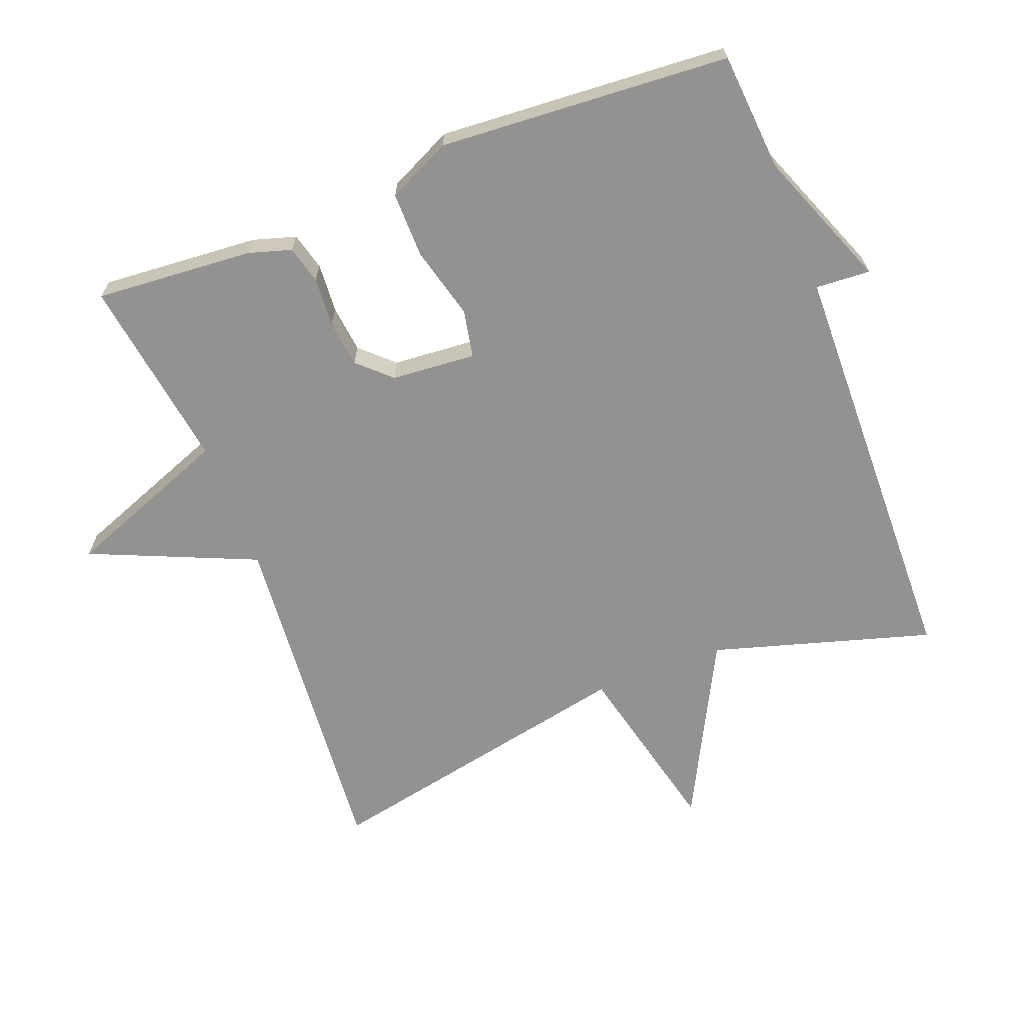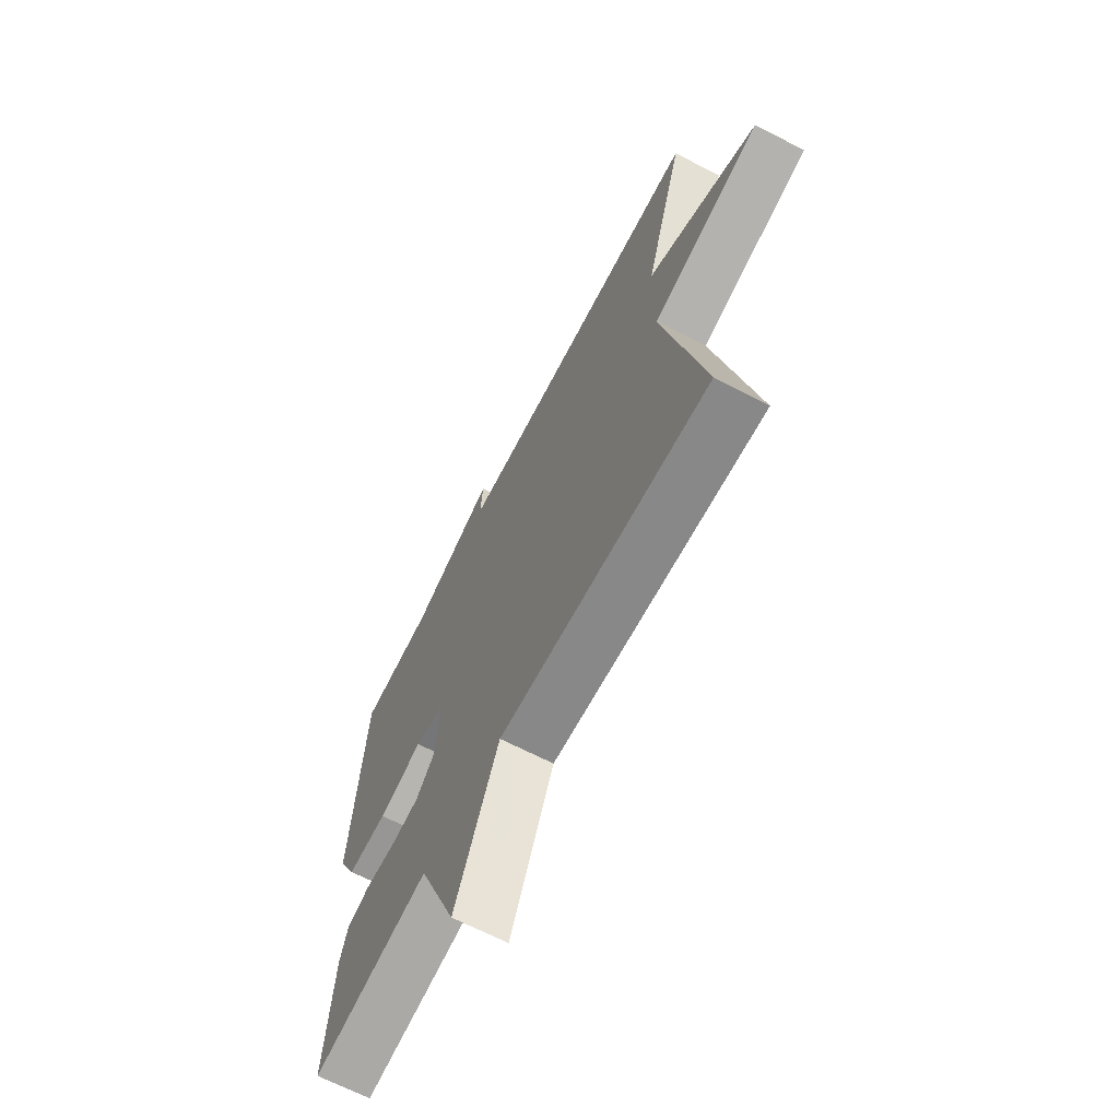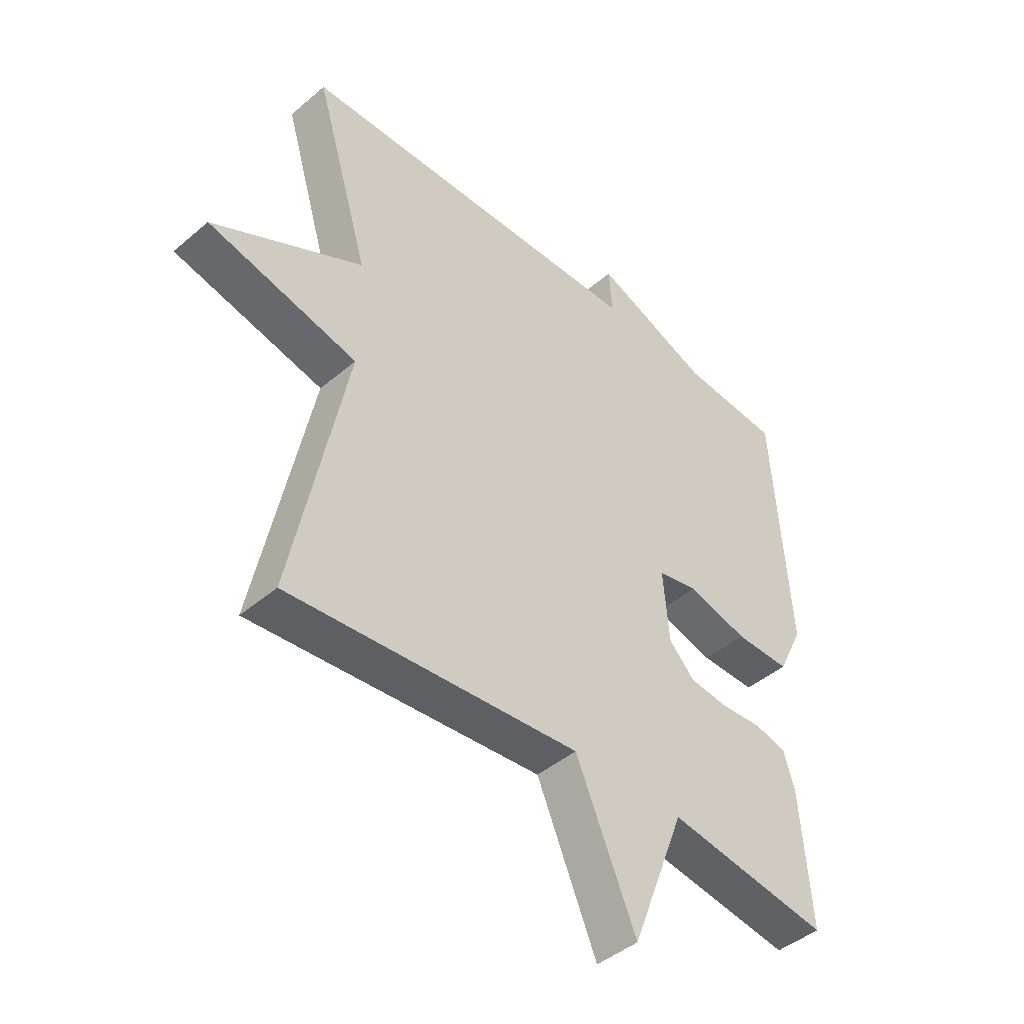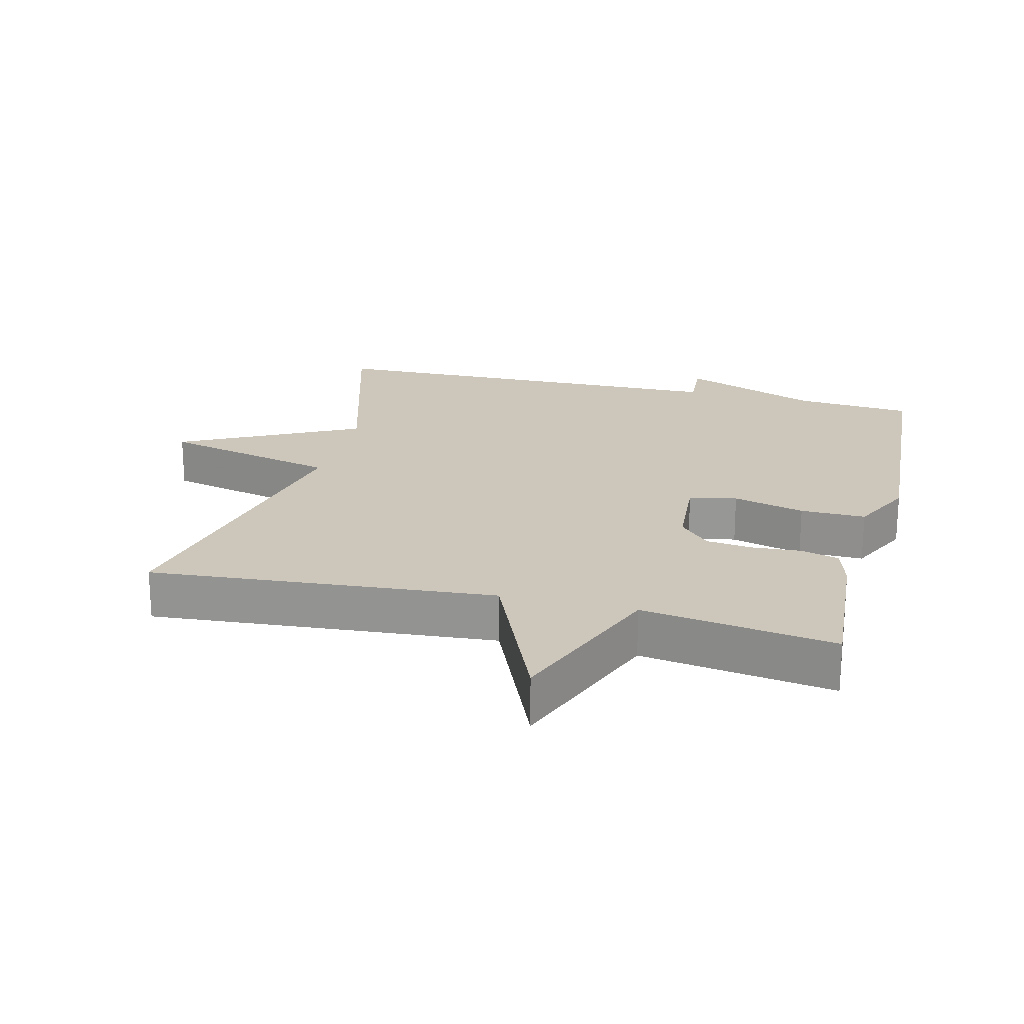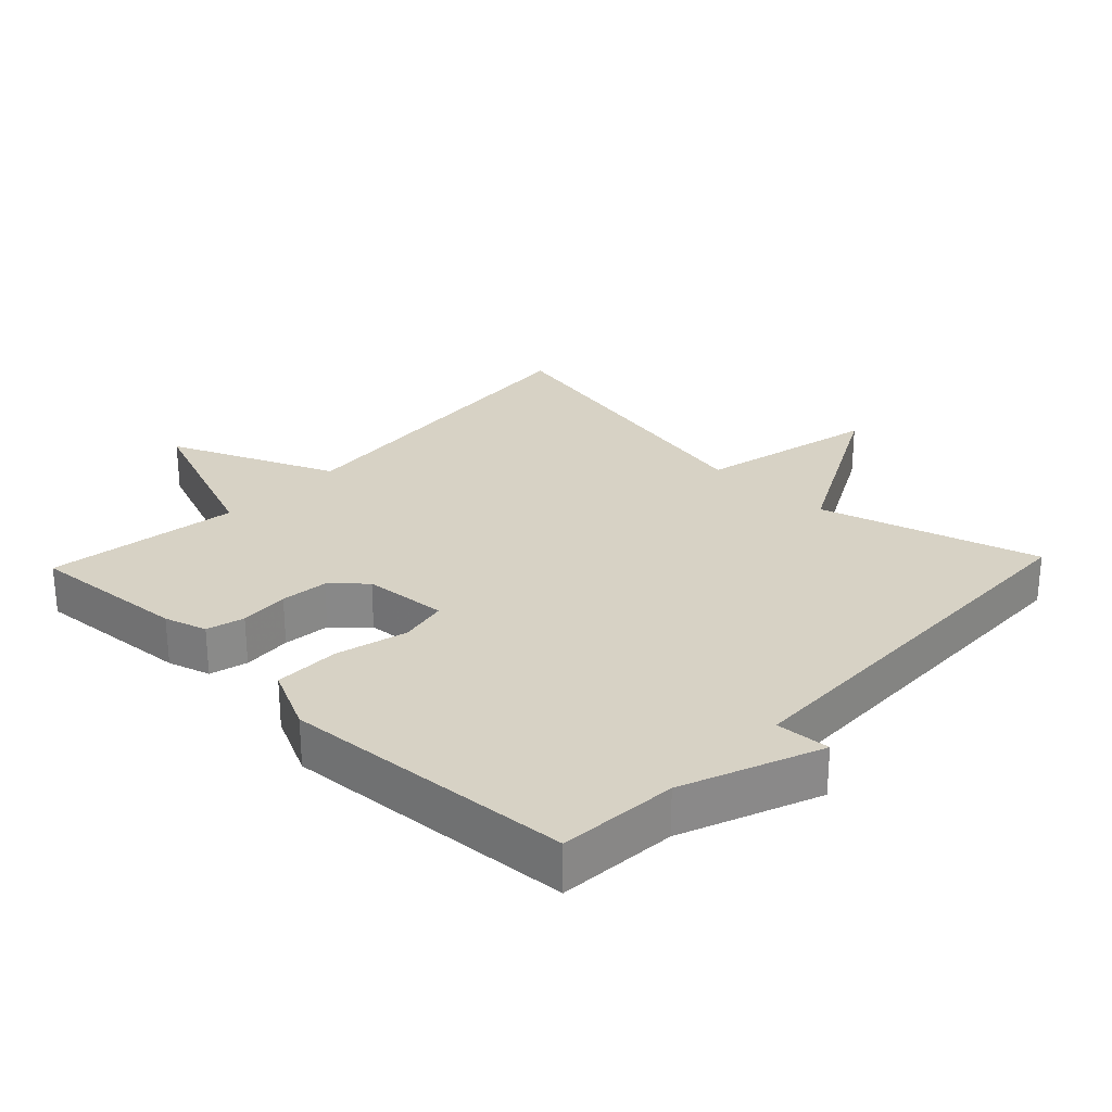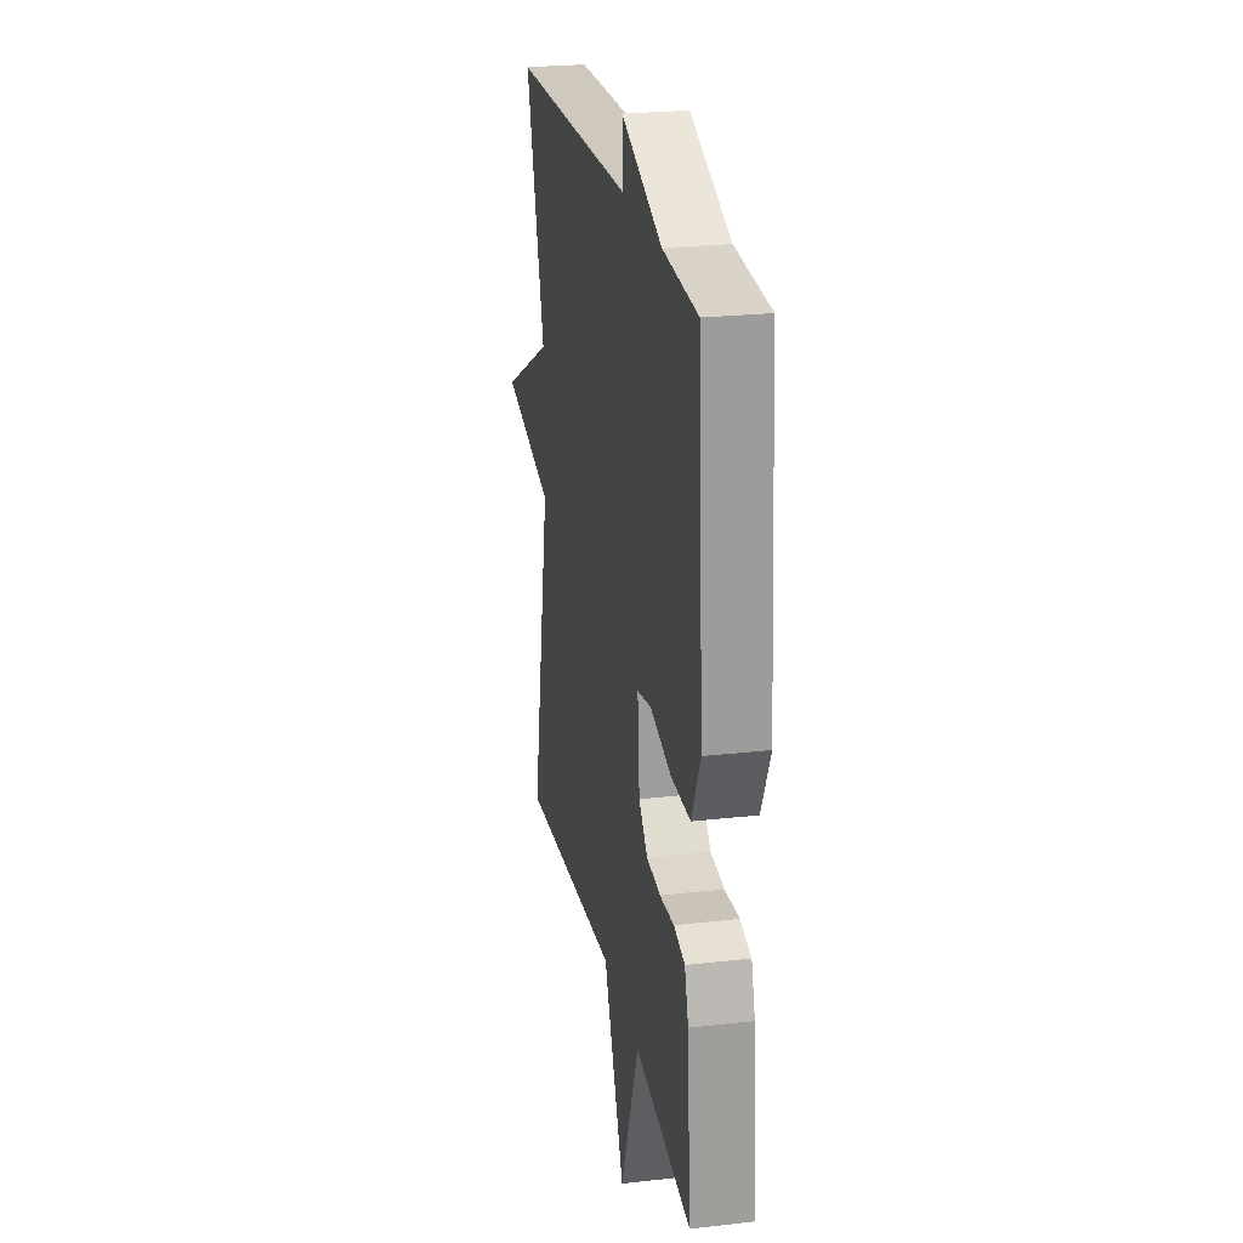
<metadata>
{"format":"obj","ext":"obj","renderer":"f3d","projection":"perspective","resolution":1024,"background":"white","views":[{"elev":-66.4,"azim":-68.9,"up":"+Y"},{"elev":-67.4,"azim":62.7,"up":"+Z"},{"elev":-44.2,"azim":134.8,"up":"+Z"},{"elev":21.5,"azim":-165.8,"up":"+Y"},{"elev":27.3,"azim":-46.4,"up":"+Y"},{"elev":23.9,"azim":-100.7,"up":"+Z"}]}
</metadata>
<code>
v 0.5 0.07 0.5
v 0.404 0.07 0.174
v 0.669 0.07 0.037
v 0.404 0.07 -0.026
v 0.5 0.07 -0.5
v -0.013 0.07 -0.457
v -0.119 0.07 -0.703
v -0.213 0.07 -0.457
v -0.5 0.07 -0.5
v -0.482 0.07 -0.265
v -0.463 0.07 -0.202
v -0.407 0.07 -0.187
v -0.334 0.07 -0.192
v -0.264 0.07 -0.184
v -0.219 0.07 -0.136
v -0.209 0.07 -0.011
v -0.28 0.07 0.003
v -0.387 0.07 -0.025
v -0.484 0.07 -0.026
v -0.529 0.07 0.068
v -0.5 0.07 0.5
v -0.324 0.07 0.514
v -0.119 0.07 0.595
v -0.124 0.07 0.514
v 0.5 0 0.5
v 0.404 0 0.174
v 0.669 0 0.037
v 0.404 0 -0.026
v 0.5 0 -0.5
v -0.013 0 -0.457
v -0.119 0 -0.703
v -0.213 0 -0.457
v -0.5 0 -0.5
v -0.482 0 -0.265
v -0.463 0 -0.202
v -0.407 0 -0.187
v -0.334 0 -0.192
v -0.264 0 -0.184
v -0.219 0 -0.136
v -0.209 0 -0.011
v -0.28 0 0.003
v -0.387 0 -0.025
v -0.484 0 -0.026
v -0.529 0 0.068
v -0.5 0 0.5
v -0.324 0 0.514
v -0.119 0 0.595
v -0.124 0 0.514
f 22 23 24
f 22 24 1
f 21 22 1
f 20 21 1
f 19 20 1
f 18 19 1
f 17 18 1
f 16 17 1 2
f 2 3 4
f 16 2 4
f 15 16 4
f 4 5 6
f 15 4 6
f 14 15 6
f 13 14 6
f 11 12 13
f 10 11 13
f 9 10 13
f 8 9 13
f 8 13 6
f 6 7 8
f 48 47 46
f 25 48 46
f 25 46 45
f 25 45 44
f 25 44 43
f 25 43 42
f 25 42 41
f 26 25 41 40
f 28 27 26
f 28 26 40
f 28 40 39
f 30 29 28
f 30 28 39
f 30 39 38
f 30 38 37
f 37 36 35
f 37 35 34
f 37 34 33
f 37 33 32
f 30 37 32
f 32 31 30
f 1 25 26 2
f 2 26 27 3
f 3 27 28 4
f 4 28 29 5
f 5 29 30 6
f 6 30 31 7
f 7 31 32 8
f 8 32 33 9
f 9 33 34 10
f 10 34 35 11
f 11 35 36 12
f 12 36 37 13
f 13 37 38 14
f 14 38 39 15
f 15 39 40 16
f 16 40 41 17
f 17 41 42 18
f 18 42 43 19
f 19 43 44 20
f 20 44 45 21
f 21 45 46 22
f 22 46 47 23
f 23 47 48 24
f 24 48 25 1

</code>
